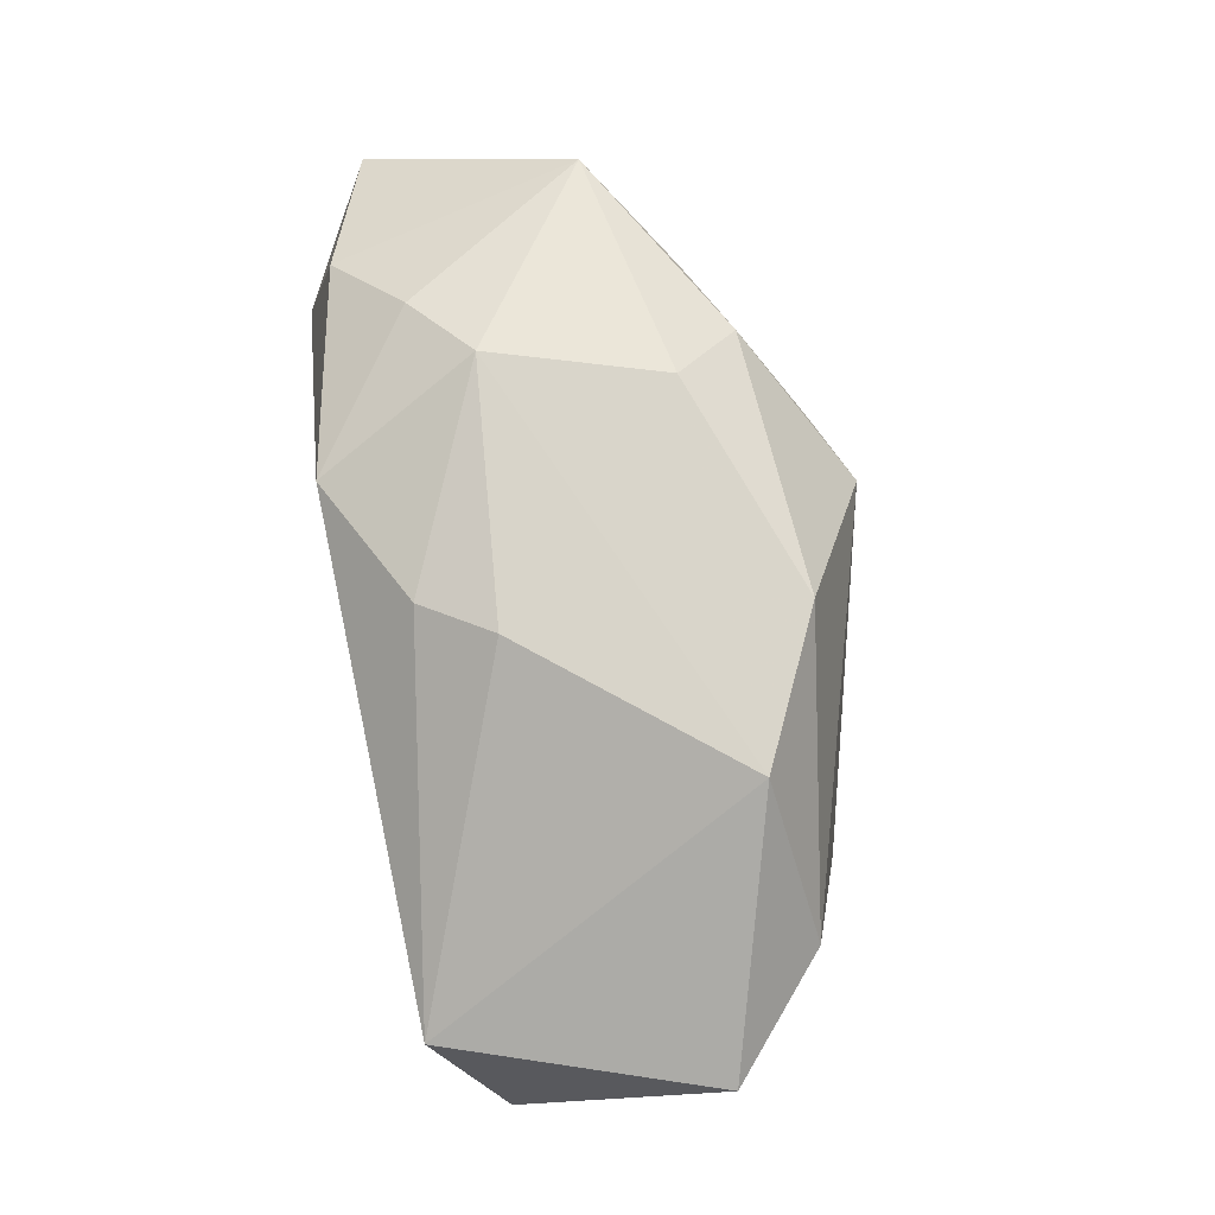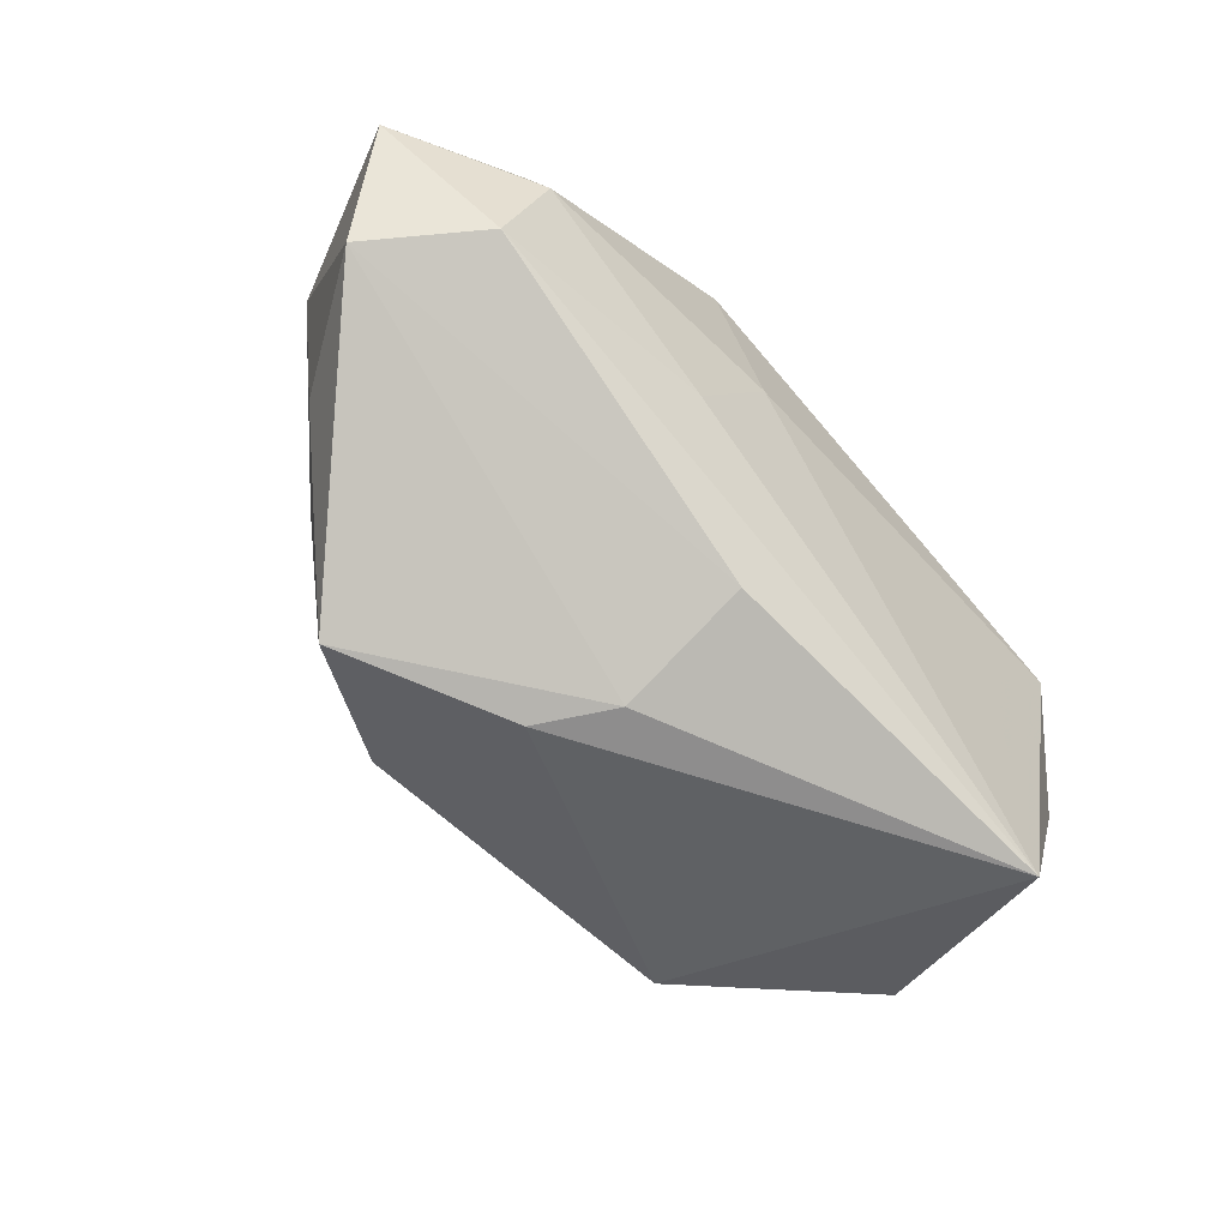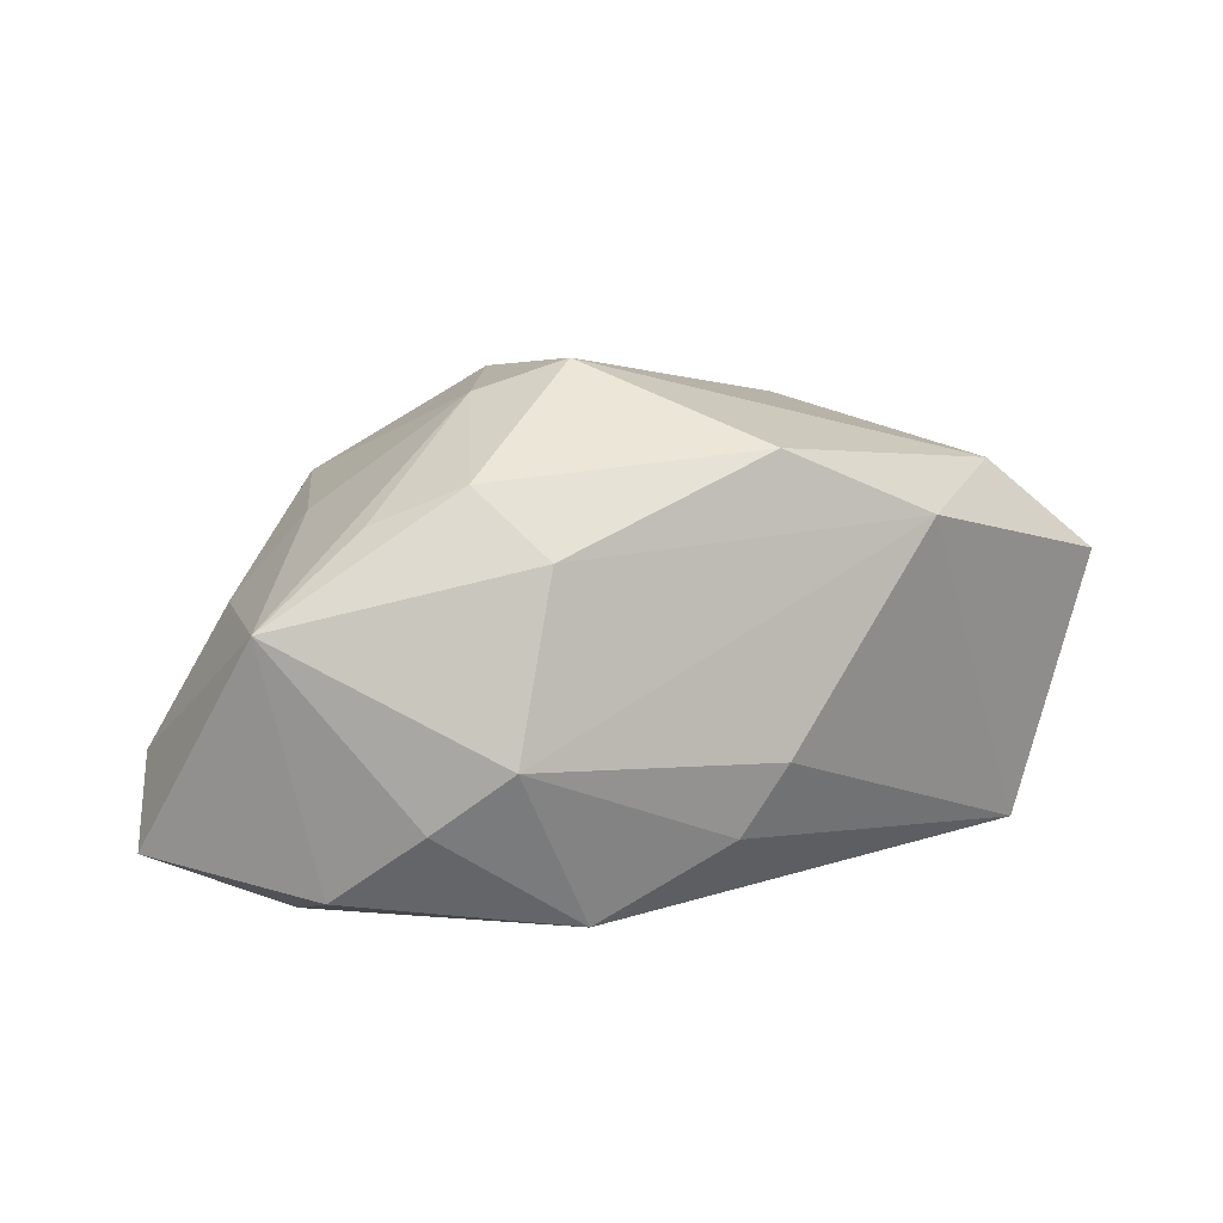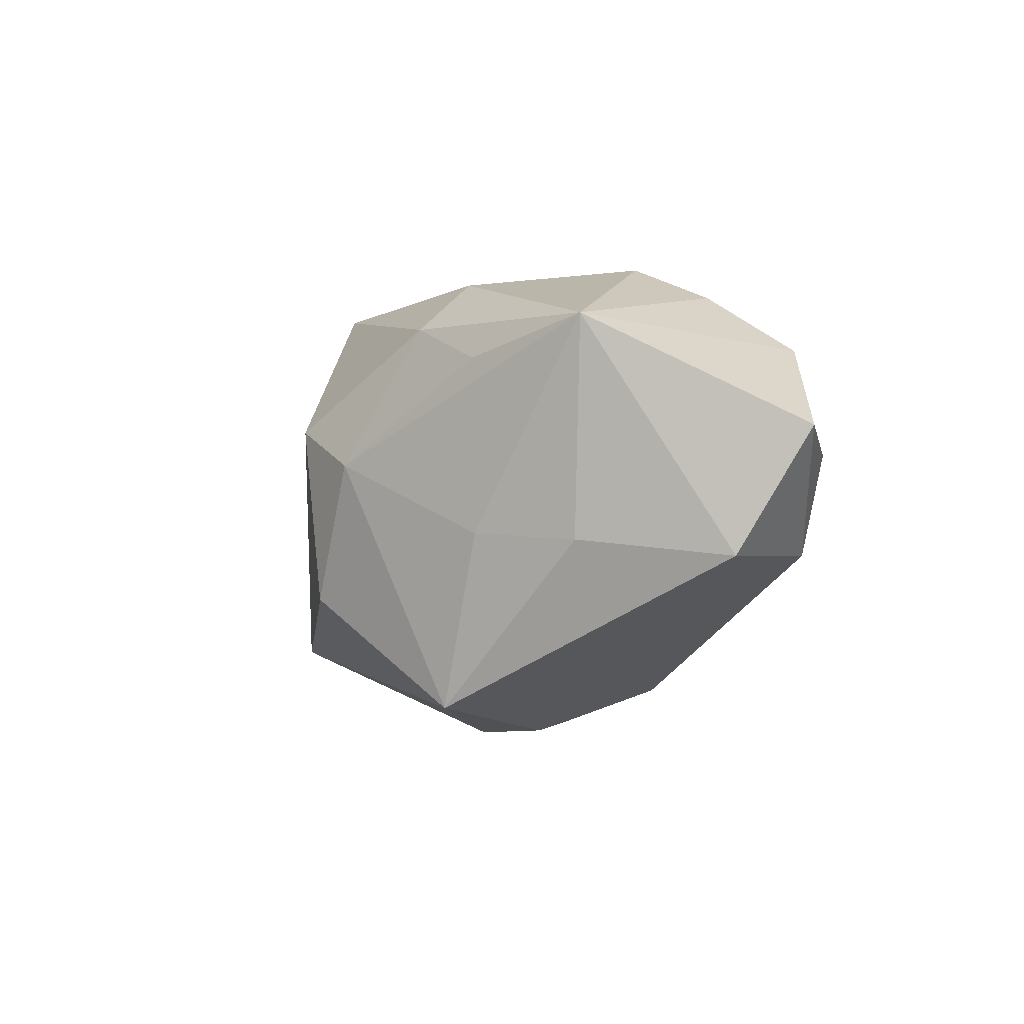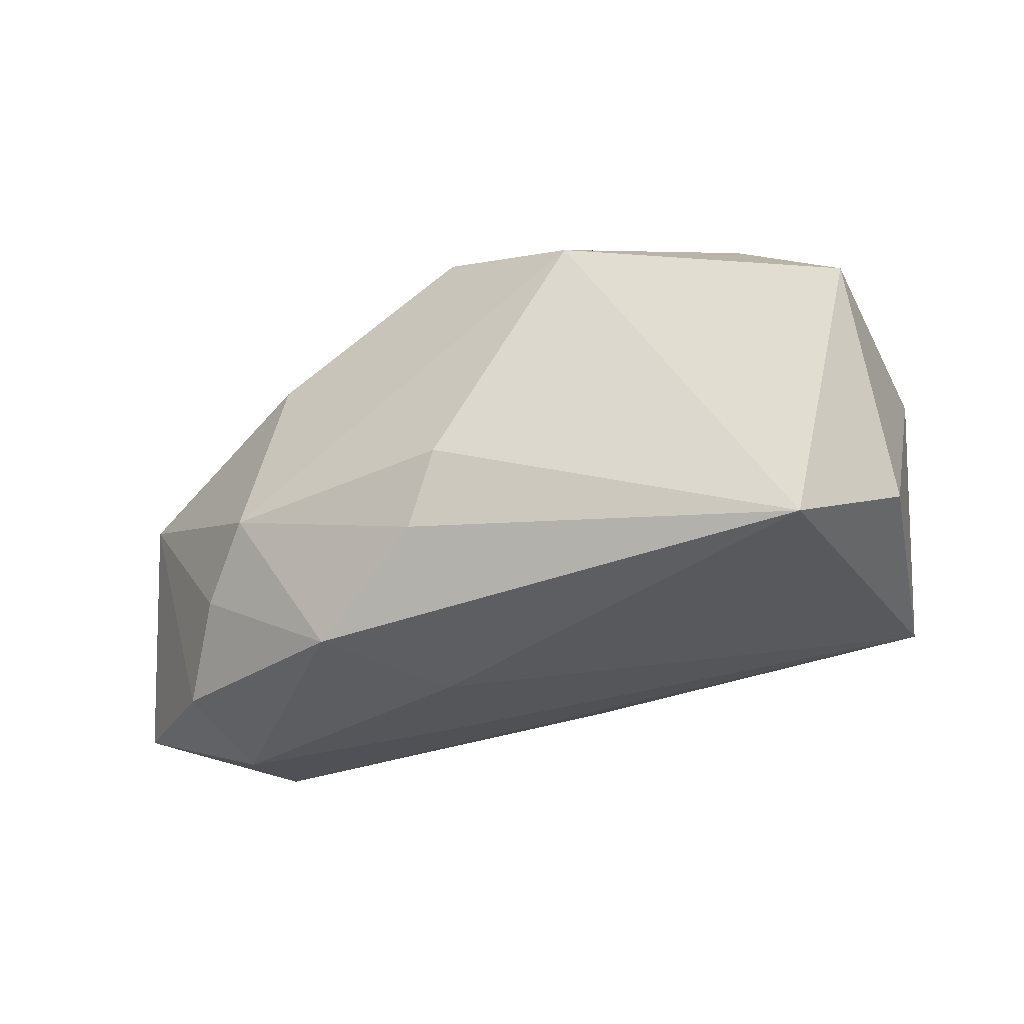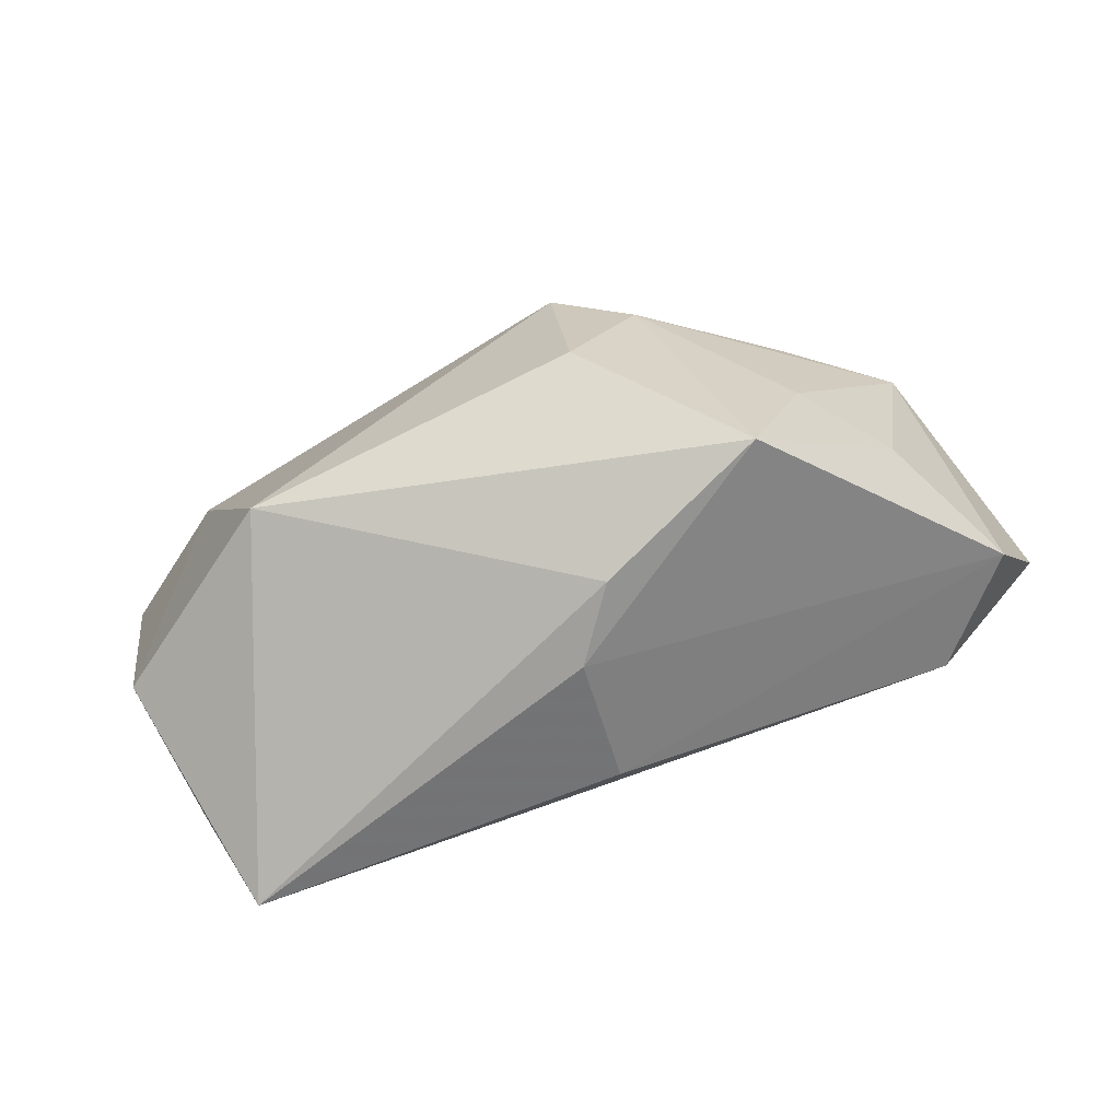
<metadata>
{"format":"obj","ext":"obj","renderer":"f3d","projection":"perspective","resolution":1024,"background":"white","views":[{"elev":77.0,"azim":-97.8,"up":"+Y"},{"elev":-64.7,"azim":135.3,"up":"+Y"},{"elev":8.9,"azim":157.2,"up":"+Z"},{"elev":-4.4,"azim":76.6,"up":"+Y"},{"elev":-36.6,"azim":-146.8,"up":"+Z"},{"elev":-71.2,"azim":18.5,"up":"+Y"}]}
</metadata>
<code>
v 0.03356 -0.006583 -0.01735
v -0.04034 0.009117 0.006555
v 0.02529 0.01809 -0.01145
v 0.01918 0.02168 -0.006253
v -0.03331 0.007984 -0.01763
v 0.02784 0.01121 0.01177
v -0.003891 0.02178 -0.007322
v 0.01003 -0.01007 0.02288
v 0.02049 0.01481 0.01515
v -0.02503 -0.001588 -0.01683
v -0.003893 0.01945 0.01753
v 0.01237 -0.005297 -0.01833
v 0.04463 0.003912 -0.01419
v 0.03456 -0.005476 0.004057
v 0.0414 -0.007108 -0.008259
v -0.03687 -0.013 0.00667
v 0.01153 0.01729 -0.02034
v 0.003401 -0.02302 -0.0005582
v 0.01564 0.02017 0.009433
v 0.02313 -0.02027 0.01325
v -0.03089 -0.02302 -0.01294
v 0.03145 0.002758 -0.02034
v -0.0298 0.008036 0.01494
v 0.002858 -0.019 -0.01276
v -0.0176 0.02046 0.01176
v 0.01597 0.002383 0.02148
v 0.006199 0.004047 -0.02022
v -0.0002107 0.02023 -0.01363
v -0.0387 -0.002554 -0.01169
v 0.0376 0.01395 0.004365
v 0.007703 -0.02302 0.006106
v 0.03172 0.01229 -0.01754
v 0.008668 0.006241 0.02426
v -0.02024 -0.01494 0.0196
v 0.02791 -0.00463 0.01153
f 31 20 34
f 34 21 31
f 16 21 34
f 13 30 15
f 9 30 19
f 33 26 9
f 33 34 8
f 8 34 20
f 8 26 33
f 20 26 8
f 23 2 16
f 16 34 23
f 23 25 2
f 23 34 33
f 18 20 31
f 31 21 18
f 21 24 18
f 18 15 20
f 24 15 18
f 32 30 13
f 5 25 7
f 2 25 5
f 19 30 4
f 4 25 19
f 7 25 4
f 35 26 20
f 30 26 35
f 20 15 14
f 14 15 30
f 14 35 20
f 30 35 14
f 19 25 11
f 11 9 19
f 33 9 11
f 11 23 33
f 25 23 11
f 6 26 30
f 30 9 6
f 6 9 26
f 17 32 22
f 22 32 13
f 28 5 7
f 17 5 28
f 7 4 28
f 28 4 17
f 2 5 29
f 29 5 21
f 16 2 29
f 29 21 16
f 30 32 3
f 3 4 30
f 3 32 17
f 17 4 3
f 1 24 21
f 1 15 24
f 13 15 1
f 1 22 13
f 27 5 17
f 17 22 27
f 12 1 21
f 22 1 12
f 21 27 12
f 12 27 22
f 21 5 10
f 10 27 21
f 5 27 10

</code>
